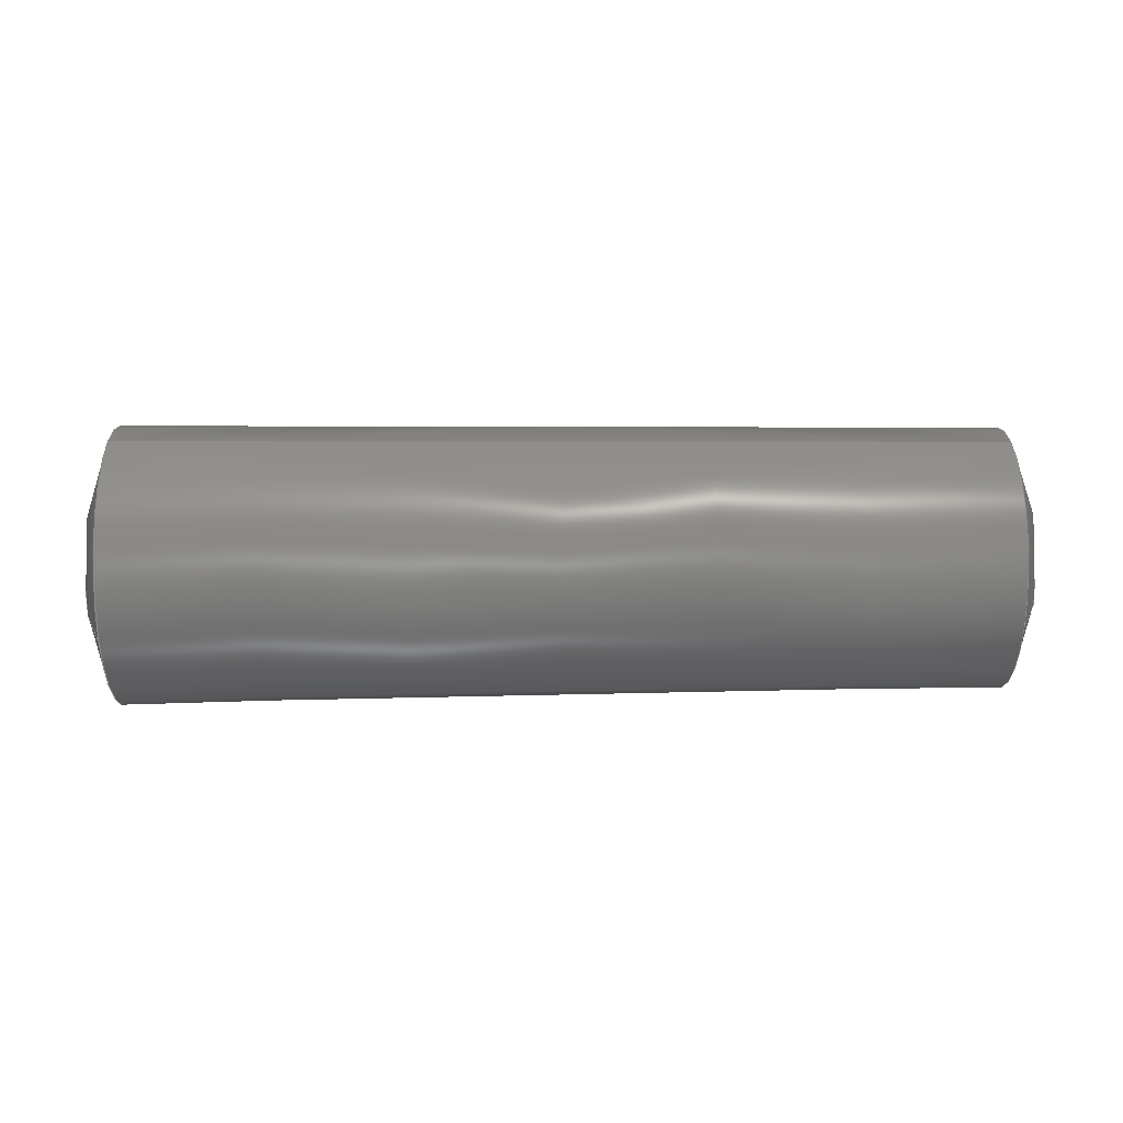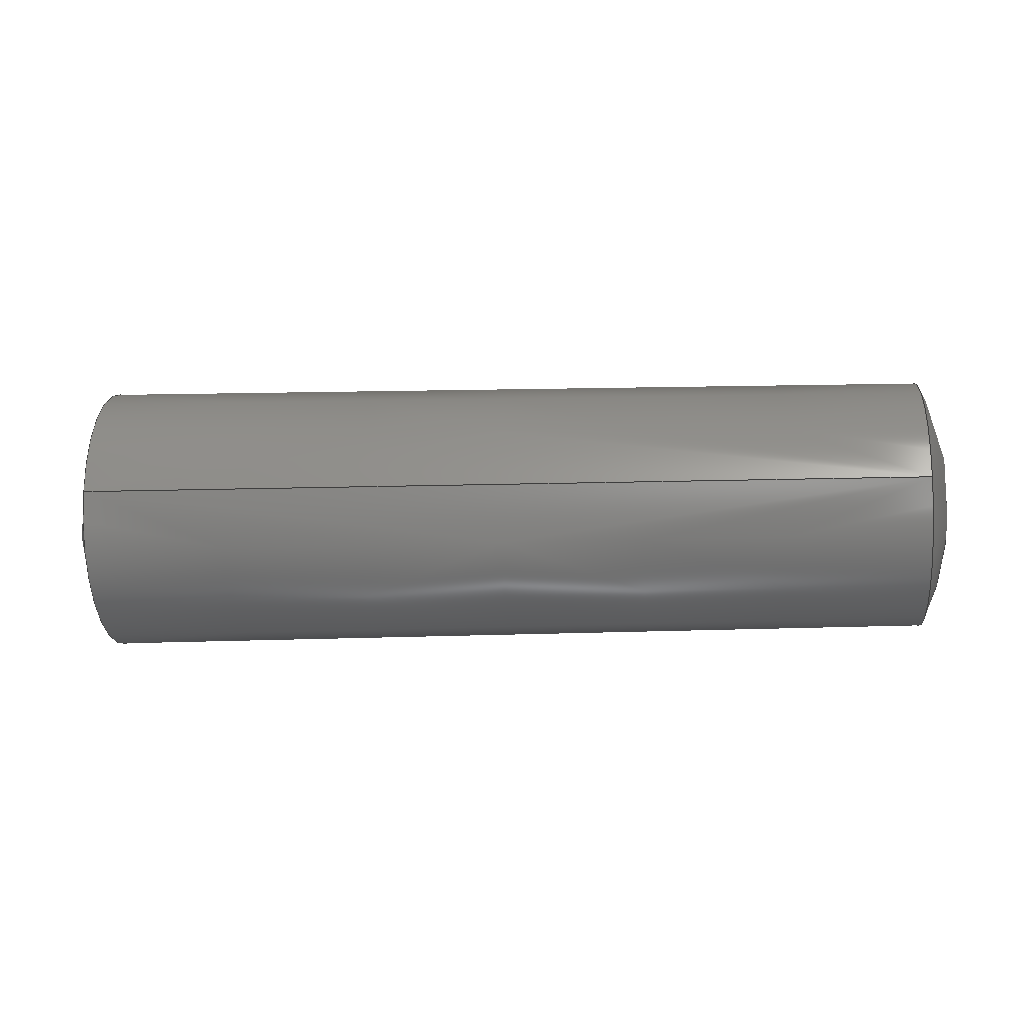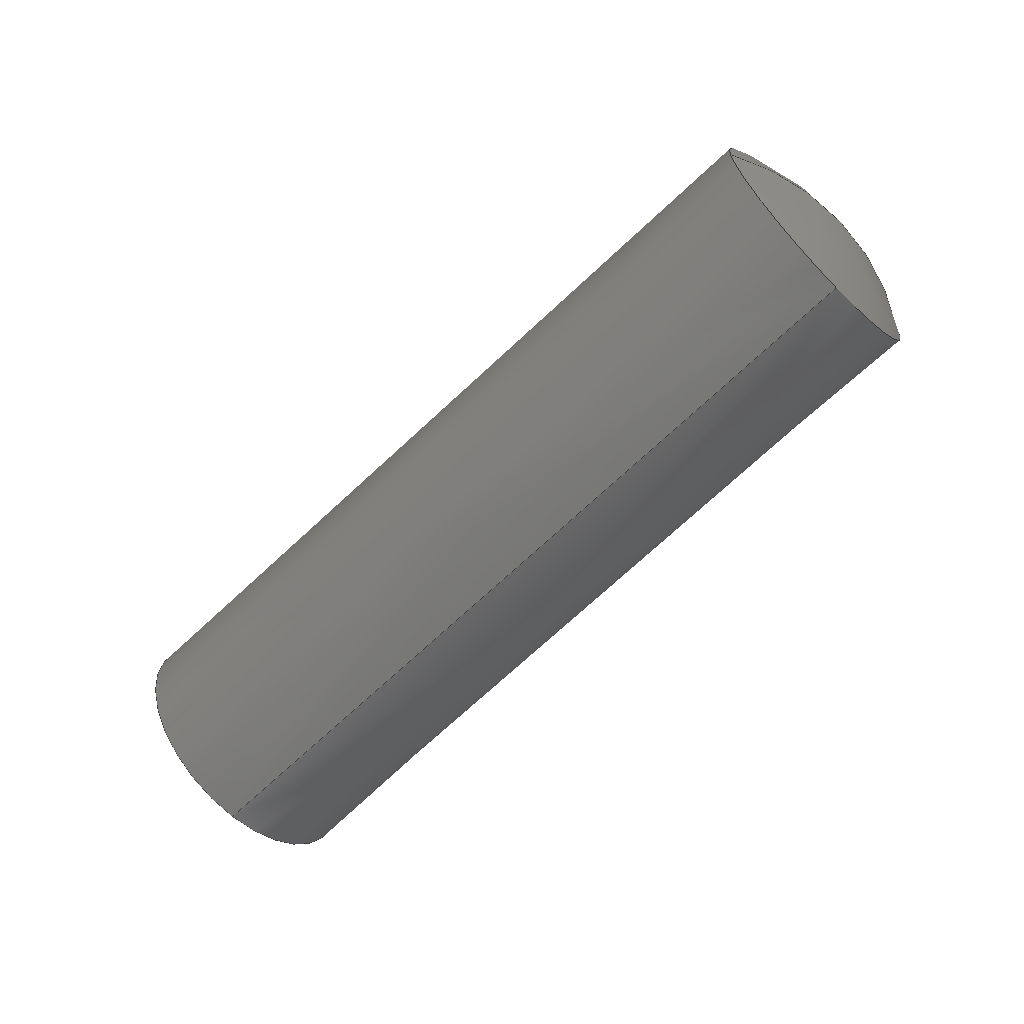
<metadata>
{"format":"step","ext":"step","renderer":"f3d","projection":"perspective","resolution":1024,"background":"white","views":[{"elev":30.7,"azim":179.0,"up":"+Z"},{"elev":-12.2,"azim":-175.0,"up":"+Y"},{"elev":-62.9,"azim":-135.2,"up":"+Z"}]}
</metadata>
<code>
ISO-10303-21;
DATA;
#1 = DATE_AND_TIME ( #266, #209 ) ;
#2 = DIRECTION ( 'NONE',  ( 1, 0, 0 ) ) ;
#3 = APPROVAL_PERSON_ORGANIZATION ( #89, #11, #87 ) ;
#4 = DIRECTION ( 'NONE',  ( -1, -0, -0 ) ) ;
#5 = FACE_OUTER_BOUND ( 'NONE', #81, .T. ) ;
#6 = ORIENTED_EDGE ( 'NONE', *, *, #119, .T. ) ;
#7 = DATE_AND_TIME ( #212, #168 ) ;
#8 = AXIS2_PLACEMENT_3D ( 'NONE', #213, #50, #2 ) ;
#9 = EDGE_CURVE ( 'NONE', #62, #91, #206, .T. ) ;
#10 = DIRECTION ( 'NONE',  ( -1, -0, -0 ) ) ;
#11 = APPROVAL ( #106, 'UNSPECIFIED' ) ;
#12 = EDGE_CURVE ( 'NONE', #40, #43, #221, .T. ) ;
#13 = ORIENTED_EDGE ( 'NONE', *, *, #249, .T. ) ;
#14 = ORIENTED_EDGE ( 'NONE', *, *, #214, .F. ) ;
#15 = DIRECTION ( 'NONE',  ( 0, 1, 0 ) ) ;
#16 = SECURITY_CLASSIFICATION ( '', '', #207 ) ;
#17 = DIRECTION ( 'NONE',  ( -1, -0, -0 ) ) ;
#18 = PRODUCT_DEFINITION_SHAPE ( 'NONE', 'NONE',  #32 ) ;
#19 = CARTESIAN_POINT ( 'NONE',  ( 0.63, 3.164e-16, 2.5 ) ) ;
#20 = LINE ( 'NONE', #171, #169 ) ;
#21 = CARTESIAN_POINT ( 'NONE',  ( 17.37, 0, -2.667 ) ) ;
#22 = ORIENTED_EDGE ( 'NONE', *, *, #202, .T. ) ;
#23 = EDGE_CURVE ( 'NONE', #244, #43, #140, .T. ) ;
#24 = ORIENTED_EDGE ( 'NONE', *, *, #141, .F. ) ;
#25 = APPROVAL_DATE_TIME ( #1, #53 ) ;
#26 = CARTESIAN_POINT ( 'NONE',  ( 17.37, 0, 0 ) ) ;
#27 = APPROVAL_STATUS ( 'not_yet_approved' ) ;
#28 = DATE_AND_TIME ( #44, #235 ) ;
#29 = DIRECTION ( 'NONE',  ( 0, 0, -1 ) ) ;
#30 = FACE_OUTER_BOUND ( 'NONE', #52, .T. ) ;
#31 = COORDINATED_UNIVERSAL_TIME_OFFSET ( 5, 0, .BEHIND. ) ;
#32 = PRODUCT_DEFINITION ( 'UNKNOWN', '', #173, #145 ) ;
#33 = VERTEX_POINT ( 'NONE', #48 ) ;
#34 = DIRECTION ( 'NONE',  ( 0, 0, -1 ) ) ;
#35 = AXIS2_PLACEMENT_3D ( 'NONE', #67, #133, #178 ) ;
#36 = AXIS2_PLACEMENT_3D ( 'NONE', #204, #181, #262 ) ;
#37 = LINE ( 'NONE', #21, #56 ) ;
#38 = CONICAL_SURFACE ( 'NONE', #51, 2.667, 0.01 ) ;
#39 = DIRECTION ( 'NONE',  ( 0, 0, 1 ) ) ;
#40 = VERTEX_POINT ( 'NONE', #176 ) ;
#41 = DATE_TIME_ROLE ( 'classification_date' ) ;
#42 = ORIENTED_EDGE ( 'NONE', *, *, #9, .T. ) ;
#43 = VERTEX_POINT ( 'NONE', #233 ) ;
#44 = CALENDAR_DATE ( 2022, 22, 6 ) ;
#45 = AXIS2_PLACEMENT_3D ( 'NONE', #246, #55, #80 ) ;
#46 = VERTEX_POINT ( 'NONE', #239 ) ;
#47 = APPROVAL_DATE_TIME ( #28, #11 ) ;
#48 = CARTESIAN_POINT ( 'NONE',  ( 0.63, 0, -2.5 ) ) ;
#49 = ADVANCED_FACE ( 'NONE', ( #68 ), #38, .T. ) ;
#50 = DIRECTION ( 'NONE',  ( -0, 0, 1 ) ) ;
#51 = AXIS2_PLACEMENT_3D ( 'NONE', #131, #237, #29 ) ;
#52 = EDGE_LOOP ( 'NONE', ( #217, #74, #143, #155 ) ) ;
#53 = APPROVAL ( #229, 'UNSPECIFIED' ) ;
#54 = DATE_AND_TIME ( #245, #78 ) ;
#55 = DIRECTION ( 'NONE',  ( 0, 0, 1 ) ) ;
#56 = VECTOR ( 'NONE', #124, 1000 ) ;
#57 = PERSON_AND_ORGANIZATION ( #220, #147 ) ;
#58 = ADVANCED_BREP_SHAPE_REPRESENTATION ( 'taper pin unhardened_bsi_BS EN 22339 - A - 5 x 18 - St_sldprt', ( #189, #45 ), #201 ) ;
#59 = ORIENTED_EDGE ( 'NONE', *, *, #95, .F. ) ;
#60 = DIRECTION ( 'NONE',  ( 1, 1.225e-18, 0.01 ) ) ;
#61 = DIRECTION ( 'NONE',  ( 0, 0, 1 ) ) ;
#62 = VERTEX_POINT ( 'NONE', #210 ) ;
#63 = ORIENTED_EDGE ( 'NONE', *, *, #9, .F. ) ;
#64 = COORDINATED_UNIVERSAL_TIME_OFFSET ( 5, 0, .BEHIND. ) ;
#65 = CLOSED_SHELL ( 'NONE', ( #49, #73, #82, #222, #103, #158 ) ) ;
#66 = EDGE_CURVE ( 'NONE', #165, #40, #99, .T. ) ;
#67 = CARTESIAN_POINT ( 'NONE',  ( 5.275, 0, 0 ) ) ;
#68 = FACE_OUTER_BOUND ( 'NONE', #125, .T. ) ;
#69 = CC_DESIGN_APPROVAL ( #150, ( #173 ) ) ;
#70 = CIRCLE ( 'NONE', #211, 2.5 ) ;
#71 = CARTESIAN_POINT ( 'NONE',  ( 12.04, 0, 0 ) ) ;
#72 = CARTESIAN_POINT ( 'NONE',  ( 17.37, 0, 0 ) ) ;
#73 = ADVANCED_FACE ( 'NONE', ( #30 ), #191, .T. ) ;
#74 = ORIENTED_EDGE ( 'NONE', *, *, #267, .T. ) ;
#75 = AXIS2_PLACEMENT_3D ( 'NONE', #174, #250, #130 ) ;
#76 =( NAMED_UNIT ( * ) SI_UNIT ( $, .STERADIAN. ) SOLID_ANGLE_UNIT ( ) );
#77 =( NAMED_UNIT ( * ) PLANE_ANGLE_UNIT ( ) SI_UNIT ( $, .RADIAN. ) );
#78 = LOCAL_TIME ( 13, 55, 43, #83 ) ;
#79 = APPROVAL_PERSON_ORGANIZATION ( #100, #53, #126 ) ;
#80 = DIRECTION ( 'NONE',  ( 1, 0, 0 ) ) ;
#81 = EDGE_LOOP ( 'NONE', ( #132, #6, #197, #138 ) ) ;
#82 = ADVANCED_FACE ( 'NONE', ( #258 ), #134, .T. ) ;
#83 = COORDINATED_UNIVERSAL_TIME_OFFSET ( 5, 0, .BEHIND. ) ;
#84 = DIRECTION ( 'NONE',  ( 0, 0, 1 ) ) ;
#85 = DIRECTION ( 'NONE',  ( 0, 0, 1 ) ) ;
#86 = APPROVAL_ROLE ( '' ) ;
#87 = APPROVAL_ROLE ( '' ) ;
#88 = ORIENTED_EDGE ( 'NONE', *, *, #202, .F. ) ;
#89 = PERSON_AND_ORGANIZATION ( #220, #147 ) ;
#90 = VERTEX_POINT ( 'NONE', #159 ) ;
#91 = VERTEX_POINT ( 'NONE', #105 ) ;
#92 = CARTESIAN_POINT ( 'NONE',  ( 0.63, 0, 0 ) ) ;
#93 = CIRCLE ( 'NONE', #188, 2.667 ) ;
#94 = DIRECTION ( 'NONE',  ( -0, 0, 1 ) ) ;
#95 = EDGE_CURVE ( 'NONE', #110, #62, #236, .T. ) ;
#96 = CARTESIAN_POINT ( 'NONE',  ( 0.63, -2.5, -3.062e-16 ) ) ;
#97 = DIRECTION ( 'NONE',  ( -1, -0, -0 ) ) ;
#98 = APPLICATION_PROTOCOL_DEFINITION ( 'international standard', 'config_control_design', 1994, #163 ) ;
#99 = CIRCLE ( 'NONE', #113, 2.5 ) ;
#100 = PERSON_AND_ORGANIZATION ( #220, #147 ) ;
#101 = CC_DESIGN_PERSON_AND_ORGANIZATION_ASSIGNMENT ( #254, #185, ( #173 ) ) ;
#102 = DIRECTION ( 'NONE',  ( 0, 0, 1 ) ) ;
#103 = ADVANCED_FACE ( 'NONE', ( #5 ), #253, .T. ) ;
#104 = PERSON_AND_ORGANIZATION ( #220, #147 ) ;
#105 = CARTESIAN_POINT ( 'NONE',  ( 17.37, 2.667, 0 ) ) ;
#106 = APPROVAL_STATUS ( 'not_yet_approved' ) ;
#107 = AXIS2_PLACEMENT_3D ( 'NONE', #123, #97, #102 ) ;
#108 = CARTESIAN_POINT ( 'NONE',  ( 5.275, 0, 0 ) ) ;
#109 = PERSON_AND_ORGANIZATION ( #220, #147 ) ;
#110 = VERTEX_POINT ( 'NONE', #121 ) ;
#111 = CC_DESIGN_SECURITY_CLASSIFICATION ( #16, ( #173 ) ) ;
#112 = CALENDAR_DATE ( 2022, 22, 6 ) ;
#113 = AXIS2_PLACEMENT_3D ( 'NONE', #190, #256, #84 ) ;
#114 = CARTESIAN_POINT ( 'NONE',  ( 5.275, 0, 0 ) ) ;
#115 = CARTESIAN_POINT ( 'NONE',  ( 0.63, 0, 0 ) ) ;
#116 = EDGE_LOOP ( 'NONE', ( #219, #13, #24, #14 ) ) ;
#117 = AXIS2_PLACEMENT_3D ( 'NONE', #187, #4, #85 ) ;
#118 = AXIS2_PLACEMENT_3D ( 'NONE', #142, #223, #34 ) ;
#119 = EDGE_CURVE ( 'NONE', #244, #165, #255, .T. ) ;
#120 = DIRECTION ( 'NONE',  ( 0, 0, 1 ) ) ;
#121 = CARTESIAN_POINT ( 'NONE',  ( 17.37, -2.667, -3.267e-16 ) ) ;
#122 = AXIS2_PLACEMENT_3D ( 'NONE', #228, #205, #39 ) ;
#123 = CARTESIAN_POINT ( 'NONE',  ( 0.63, 0, 0 ) ) ;
#124 = DIRECTION ( 'NONE',  ( 1, 0, -0.01 ) ) ;
#125 = EDGE_LOOP ( 'NONE', ( #208, #242, #42, #172, #88, #199 ) ) ;
#126 = APPROVAL_ROLE ( '' ) ;
#127 = EDGE_CURVE ( 'NONE', #46, #91, #264, .T. ) ;
#128 = ORIENTED_EDGE ( 'NONE', *, *, #177, .F. ) ;
#129 = DATE_AND_TIME ( #112, #230 ) ;
#130 = DIRECTION ( 'NONE',  ( 0, 1, 0 ) ) ;
#131 = CARTESIAN_POINT ( 'NONE',  ( 17.37, 0, 0 ) ) ;
#132 = ORIENTED_EDGE ( 'NONE', *, *, #23, .F. ) ;
#133 = DIRECTION ( 'NONE',  ( -0, 0, -1 ) ) ;
#134 = SPHERICAL_SURFACE ( 'NONE', #75, 5.962 ) ;
#135 = PRODUCT_RELATED_PRODUCT_CATEGORY ( 'detail', '', ( #218 ) ) ;
#136 = CC_DESIGN_APPROVAL ( #11, ( #16 ) ) ;
#137 = DIRECTION ( 'NONE',  ( -0, 0, -1 ) ) ;
#138 = ORIENTED_EDGE ( 'NONE', *, *, #12, .T. ) ;
#139 = DIRECTION ( 'NONE',  ( -1, -0, -0 ) ) ;
#140 = CIRCLE ( 'NONE', #231, 5.275 ) ;
#141 = EDGE_CURVE ( 'NONE', #90, #110, #93, .T. ) ;
#142 = CARTESIAN_POINT ( 'NONE',  ( 17.37, 0, 0 ) ) ;
#143 = ORIENTED_EDGE ( 'NONE', *, *, #23, .T. ) ;
#144 = DIRECTION ( 'NONE',  ( 0, 1.225e-16, -1 ) ) ;
#145 = DESIGN_CONTEXT ( 'detailed design', #195, 'design' ) ;
#146 = CC_DESIGN_DATE_AND_TIME_ASSIGNMENT ( #7, #41, ( #16 ) ) ;
#147 = ORGANIZATION ( 'UNSPECIFIED', 'UNSPECIFIED', '' ) ;
#148 = PERSON_AND_ORGANIZATION_ROLE ( 'design_owner' ) ;
#149 = APPLICATION_PROTOCOL_DEFINITION ( 'international standard', 'config_control_design', 1994, #195 ) ;
#150 = APPROVAL ( #27, 'UNSPECIFIED' ) ;
#151 = SPHERICAL_SURFACE ( 'NONE', #36, 5.962 ) ;
#152 = ORIENTED_EDGE ( 'NONE', *, *, #95, .T. ) ;
#153 = APPROVAL_DATE_TIME ( #129, #150 ) ;
#154 = DIRECTION ( 'NONE',  ( 0, 1, 1.225e-16 ) ) ;
#155 = ORIENTED_EDGE ( 'NONE', *, *, #12, .F. ) ;
#156 = AXIS2_PLACEMENT_3D ( 'NONE', #71, #94, #260 ) ;
#157 = ORIENTED_EDGE ( 'NONE', *, *, #249, .F. ) ;
#158 = ADVANCED_FACE ( 'NONE', ( #261 ), #238, .T. ) ;
#159 = CARTESIAN_POINT ( 'NONE',  ( 17.37, 0, -2.667 ) ) ;
#160 = EDGE_CURVE ( 'NONE', #40, #33, #70, .T. ) ;
#161 = CIRCLE ( 'NONE', #122, 2.667 ) ;
#162 = EDGE_LOOP ( 'NONE', ( #128, #240, #194, #22, #232, #152 ) ) ;
#163 = APPLICATION_CONTEXT ( 'configuration controlled 3d designs of mechanical parts and assemblies' ) ;
#164 = AXIS2_PLACEMENT_3D ( 'NONE', #92, #17, #259 ) ;
#165 = VERTEX_POINT ( 'NONE', #19 ) ;
#166 = UNCERTAINTY_MEASURE_WITH_UNIT (LENGTH_MEASURE( 1e-05 ), #180, 'distance_accuracy_value', 'NONE');
#167 = FACE_OUTER_BOUND ( 'NONE', #251, .T. ) ;
#168 = LOCAL_TIME ( 13, 55, 43, #234 ) ;
#169 = VECTOR ( 'NONE', #60, 1000 ) ;
#170 = CC_DESIGN_PERSON_AND_ORGANIZATION_ASSIGNMENT ( #247, #184, ( #32 ) ) ;
#171 = CARTESIAN_POINT ( 'NONE',  ( 17.37, 3.267e-16, 2.667 ) ) ;
#172 = ORIENTED_EDGE ( 'NONE', *, *, #214, .T. ) ;
#173 = PRODUCT_DEFINITION_FORMATION_WITH_SPECIFIED_SOURCE ( 'ANY', '', #218, .NOT_KNOWN. ) ;
#174 = CARTESIAN_POINT ( 'NONE',  ( 12.04, 0, 0 ) ) ;
#175 = DIRECTION ( 'NONE',  ( 0, 1.225e-16, -1 ) ) ;
#176 = CARTESIAN_POINT ( 'NONE',  ( 0.63, 2.5, 0 ) ) ;
#177 = EDGE_CURVE ( 'NONE', #165, #62, #20, .T. ) ;
#178 = DIRECTION ( 'NONE',  ( 0, 1, 0 ) ) ;
#179 = CIRCLE ( 'NONE', #227, 5.962 ) ;
#180 =( LENGTH_UNIT ( ) NAMED_UNIT ( * ) SI_UNIT ( .MILLI., .METRE. ) );
#181 = DIRECTION ( 'NONE',  ( -0, 0, -1 ) ) ;
#182 = AXIS2_PLACEMENT_3D ( 'NONE', #108, #137, #15 ) ;
#183 = COORDINATED_UNIVERSAL_TIME_OFFSET ( 5, 0, .BEHIND. ) ;
#184 = PERSON_AND_ORGANIZATION_ROLE ( 'creator' ) ;
#185 = PERSON_AND_ORGANIZATION_ROLE ( 'design_supplier' ) ;
#186 = CC_DESIGN_PERSON_AND_ORGANIZATION_ASSIGNMENT ( #109, #192, ( #173 ) ) ;
#187 = CARTESIAN_POINT ( 'NONE',  ( 17.37, 0, 0 ) ) ;
#188 = AXIS2_PLACEMENT_3D ( 'NONE', #72, #139, #120 ) ;
#189 = MANIFOLD_SOLID_BREP ( 'Base-Revolve', #65 ) ;
#190 = CARTESIAN_POINT ( 'NONE',  ( 0.63, 0, 0 ) ) ;
#191 = SPHERICAL_SURFACE ( 'NONE', #35, 5.275 ) ;
#192 = PERSON_AND_ORGANIZATION_ROLE ( 'creator' ) ;
#193 = CC_DESIGN_DATE_AND_TIME_ASSIGNMENT ( #54, #224, ( #32 ) ) ;
#194 = ORIENTED_EDGE ( 'NONE', *, *, #267, .F. ) ;
#195 = APPLICATION_CONTEXT ( 'configuration controlled 3d designs of mechanical parts and assemblies' ) ;
#196 = AXIS2_PLACEMENT_3D ( 'NONE', #26, #10, #61 ) ;
#197 = ORIENTED_EDGE ( 'NONE', *, *, #66, .T. ) ;
#198 = DIRECTION ( 'NONE',  ( -1, -0, -0 ) ) ;
#199 = ORIENTED_EDGE ( 'NONE', *, *, #160, .F. ) ;
#200 = CC_DESIGN_APPROVAL ( #53, ( #32 ) ) ;
#201 =( GEOMETRIC_REPRESENTATION_CONTEXT ( 3 ) GLOBAL_UNCERTAINTY_ASSIGNED_CONTEXT ( ( #166 ) ) GLOBAL_UNIT_ASSIGNED_CONTEXT ( ( #180, #77, #76 ) ) REPRESENTATION_CONTEXT ( 'NONE', 'WORKASPACE' ) );
#202 = EDGE_CURVE ( 'NONE', #33, #90, #37, .T. ) ;
#203 = CARTESIAN_POINT ( 'NONE',  ( 12.04, 0, 0 ) ) ;
#204 = CARTESIAN_POINT ( 'NONE',  ( 12.04, 0, 0 ) ) ;
#205 = DIRECTION ( 'NONE',  ( -1, -0, -0 ) ) ;
#206 = CIRCLE ( 'NONE', #196, 2.667 ) ;
#207 = SECURITY_CLASSIFICATION_LEVEL ( 'unclassified' ) ;
#208 = ORIENTED_EDGE ( 'NONE', *, *, #66, .F. ) ;
#209 = LOCAL_TIME ( 13, 55, 43, #183 ) ;
#210 = CARTESIAN_POINT ( 'NONE',  ( 17.37, 3.267e-16, 2.667 ) ) ;
#211 = AXIS2_PLACEMENT_3D ( 'NONE', #115, #198, #226 ) ;
#212 = CALENDAR_DATE ( 2022, 22, 6 ) ;
#213 = CARTESIAN_POINT ( 'NONE',  ( 5.275, 0, 0 ) ) ;
#214 = EDGE_CURVE ( 'NONE', #91, #90, #161, .T. ) ;
#215 = SHAPE_DEFINITION_REPRESENTATION ( #18, #58 ) ;
#216 = ORIENTED_EDGE ( 'NONE', *, *, #127, .T. ) ;
#217 = ORIENTED_EDGE ( 'NONE', *, *, #160, .T. ) ;
#218 = PRODUCT ( 'taper pin unhardened_bsi_BS EN 22339 - A - 5 x 18 - St_sldprt', 'taper pin unhardened_bsi_BS EN 22339 - A - 5 x 18 - St_sldprt', '', ( #263 ) ) ;
#219 = ORIENTED_EDGE ( 'NONE', *, *, #127, .F. ) ;
#220 = PERSON ( 'UNSPECIFIED', 'UNSPECIFIED', 'UNSPECIFIED', ('UNSPECIFIED'), ('UNSPECIFIED'), ('UNSPECIFIED') ) ;
#221 = CIRCLE ( 'NONE', #8, 5.275 ) ;
#222 = ADVANCED_FACE ( 'NONE', ( #167 ), #151, .T. ) ;
#223 = DIRECTION ( 'NONE',  ( 1, 0, 0 ) ) ;
#224 = DATE_TIME_ROLE ( 'creation_date' ) ;
#225 = APPROVAL_PERSON_ORGANIZATION ( #104, #150, #86 ) ;
#226 = DIRECTION ( 'NONE',  ( 0, 0, 1 ) ) ;
#227 = AXIS2_PLACEMENT_3D ( 'NONE', #203, #144, #265 ) ;
#228 = CARTESIAN_POINT ( 'NONE',  ( 17.37, 0, 0 ) ) ;
#229 = APPROVAL_STATUS ( 'not_yet_approved' ) ;
#230 = LOCAL_TIME ( 13, 55, 43, #64 ) ;
#231 = AXIS2_PLACEMENT_3D ( 'NONE', #114, #175, #154 ) ;
#232 = ORIENTED_EDGE ( 'NONE', *, *, #141, .T. ) ;
#233 = CARTESIAN_POINT ( 'NONE',  ( 0, 3.23e-16, 0 ) ) ;
#234 = COORDINATED_UNIVERSAL_TIME_OFFSET ( 5, 0, .BEHIND. ) ;
#235 = LOCAL_TIME ( 13, 55, 43, #31 ) ;
#236 = CIRCLE ( 'NONE', #117, 2.667 ) ;
#237 = DIRECTION ( 'NONE',  ( 1, 0, 0 ) ) ;
#238 = CONICAL_SURFACE ( 'NONE', #118, 2.667, 0.01 ) ;
#239 = CARTESIAN_POINT ( 'NONE',  ( 18, 3.651e-16, 0 ) ) ;
#240 = ORIENTED_EDGE ( 'NONE', *, *, #119, .F. ) ;
#241 = CIRCLE ( 'NONE', #107, 2.5 ) ;
#242 = ORIENTED_EDGE ( 'NONE', *, *, #177, .T. ) ;
#243 = CC_DESIGN_PERSON_AND_ORGANIZATION_ASSIGNMENT ( #57, #148, ( #218 ) ) ;
#244 = VERTEX_POINT ( 'NONE', #96 ) ;
#245 = CALENDAR_DATE ( 2022, 22, 6 ) ;
#246 = CARTESIAN_POINT ( 'NONE',  ( 0, 0, 0 ) ) ;
#247 = PERSON_AND_ORGANIZATION ( #220, #147 ) ;
#248 = CC_DESIGN_PERSON_AND_ORGANIZATION_ASSIGNMENT ( #252, #257, ( #16 ) ) ;
#249 = EDGE_CURVE ( 'NONE', #46, #110, #179, .T. ) ;
#250 = DIRECTION ( 'NONE',  ( -0, 0, -1 ) ) ;
#251 = EDGE_LOOP ( 'NONE', ( #157, #216, #63, #59 ) ) ;
#252 = PERSON_AND_ORGANIZATION ( #220, #147 ) ;
#253 = SPHERICAL_SURFACE ( 'NONE', #182, 5.275 ) ;
#254 = PERSON_AND_ORGANIZATION ( #220, #147 ) ;
#255 = CIRCLE ( 'NONE', #164, 2.5 ) ;
#256 = DIRECTION ( 'NONE',  ( -1, -0, -0 ) ) ;
#257 = PERSON_AND_ORGANIZATION_ROLE ( 'classification_officer' ) ;
#258 = FACE_OUTER_BOUND ( 'NONE', #116, .T. ) ;
#259 = DIRECTION ( 'NONE',  ( 0, 0, 1 ) ) ;
#260 = DIRECTION ( 'NONE',  ( 1, 0, 0 ) ) ;
#261 = FACE_OUTER_BOUND ( 'NONE', #162, .T. ) ;
#262 = DIRECTION ( 'NONE',  ( 0, 1, 0 ) ) ;
#263 = MECHANICAL_CONTEXT ( 'NONE', #163, 'mechanical' ) ;
#264 = CIRCLE ( 'NONE', #156, 5.962 ) ;
#265 = DIRECTION ( 'NONE',  ( 0, 1, 1.225e-16 ) ) ;
#266 = CALENDAR_DATE ( 2022, 22, 6 ) ;
#267 = EDGE_CURVE ( 'NONE', #33, #244, #241, .T. ) ;
ENDSEC;
END-ISO-10303-21;

</code>
